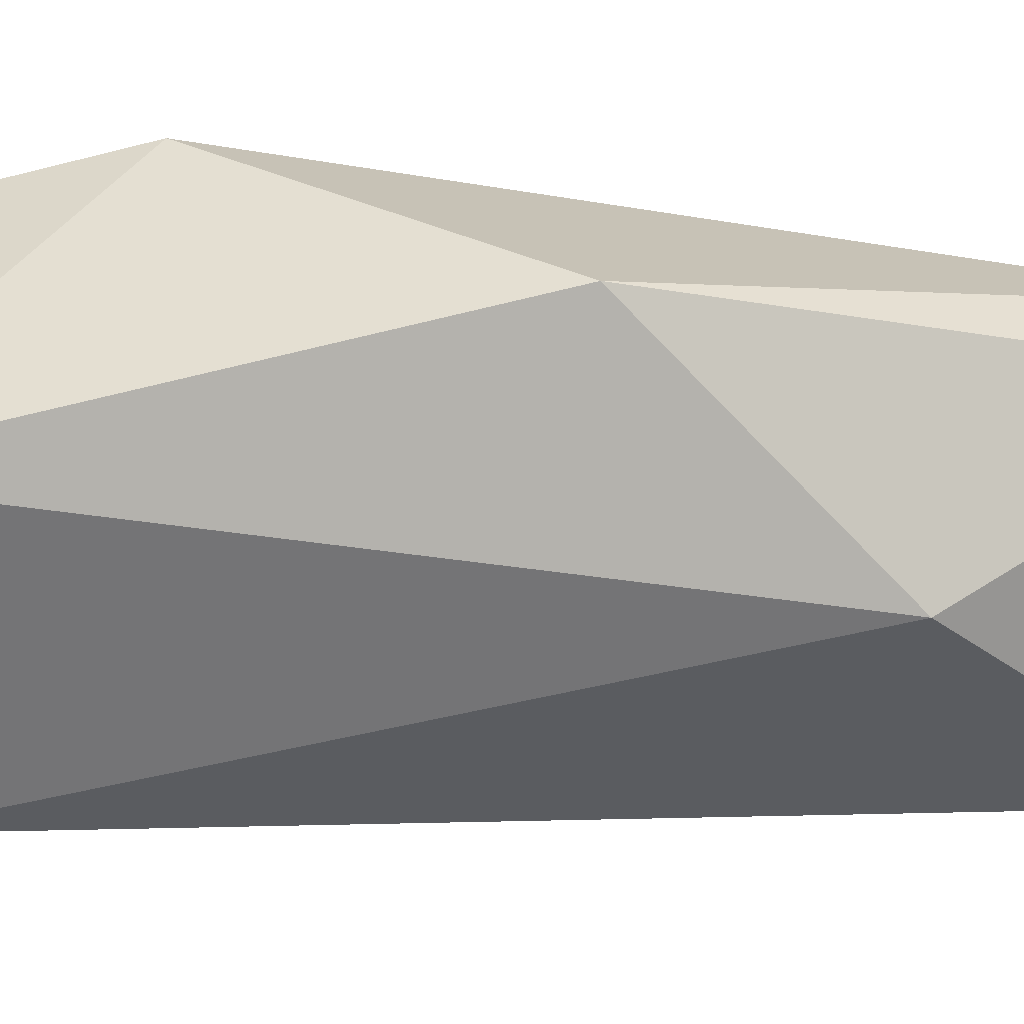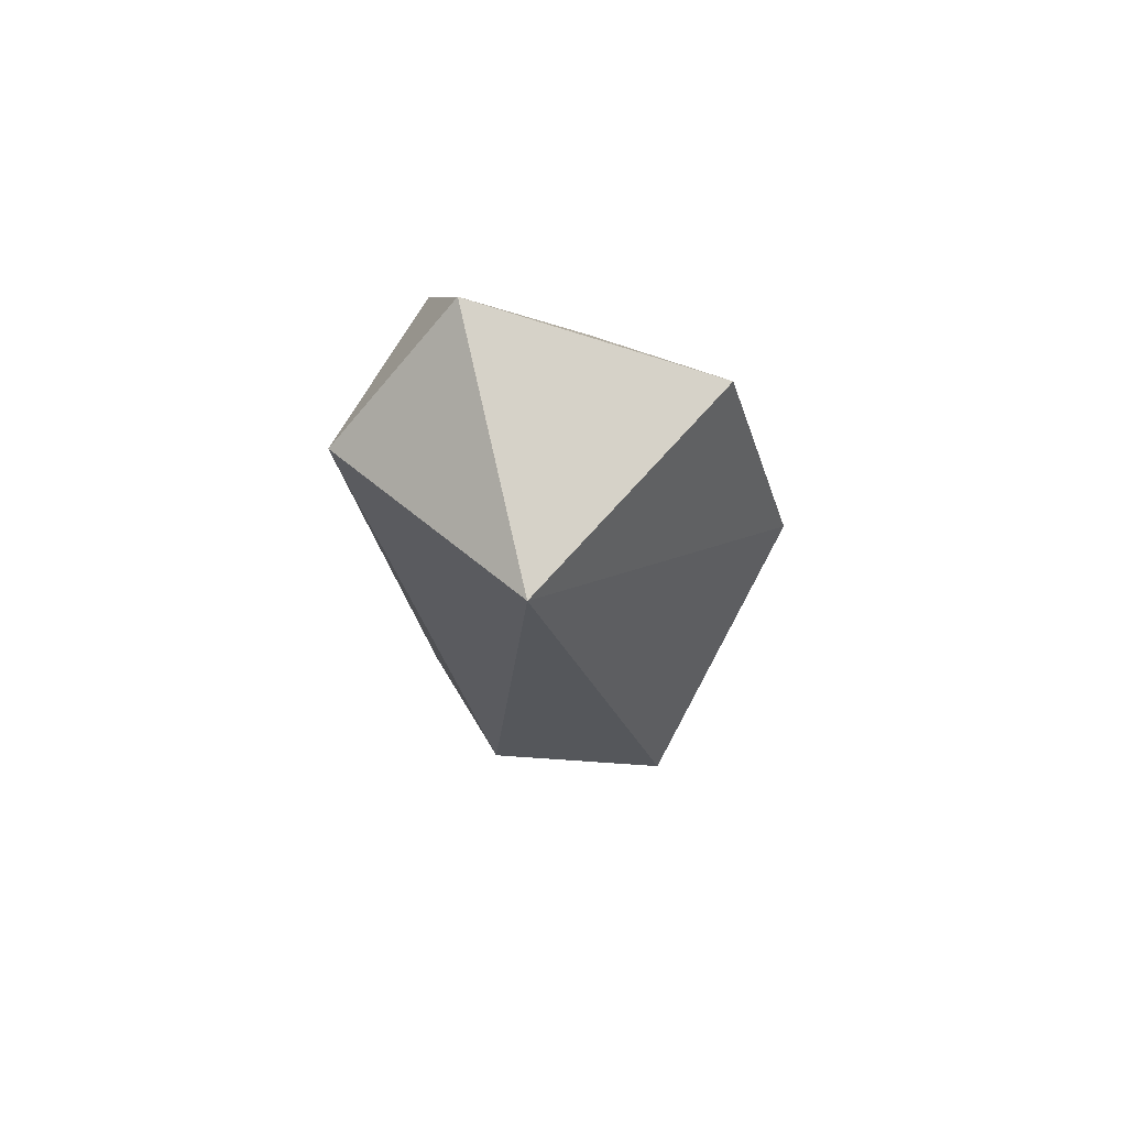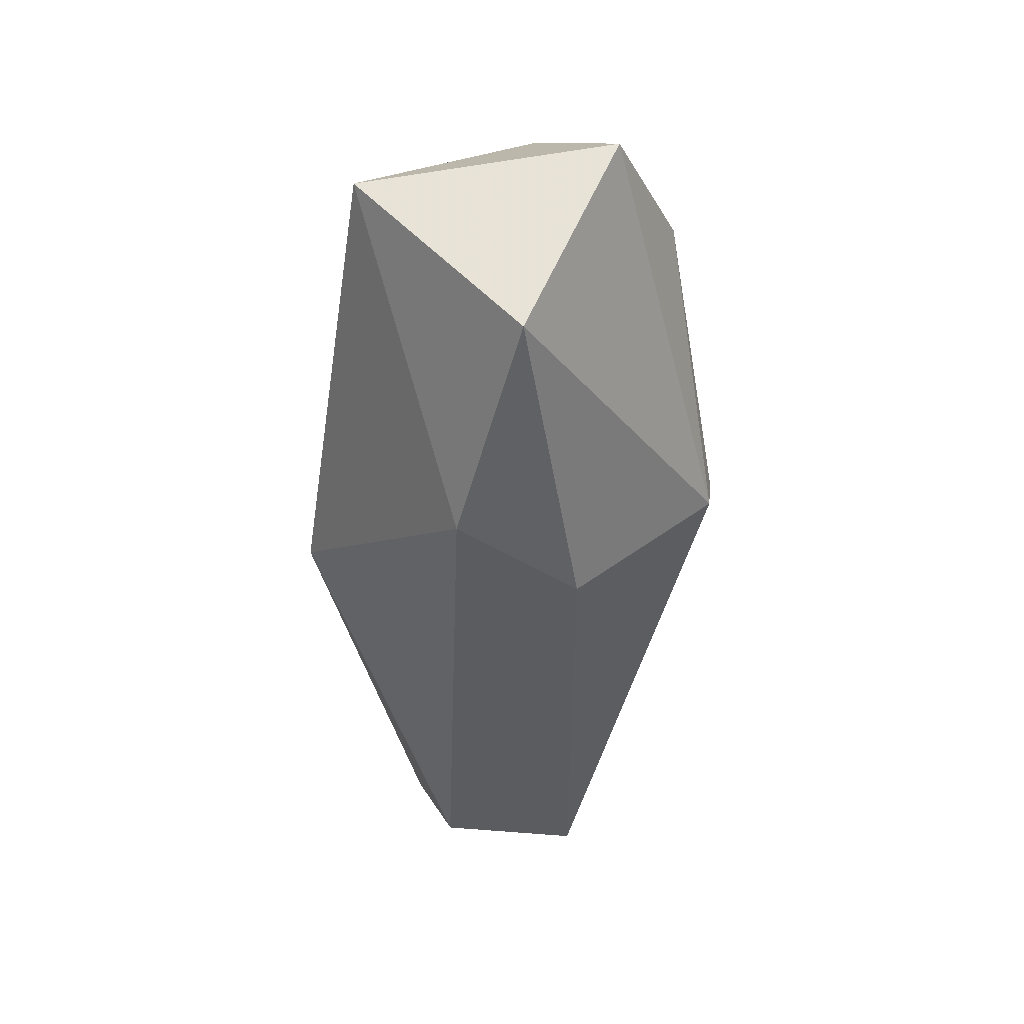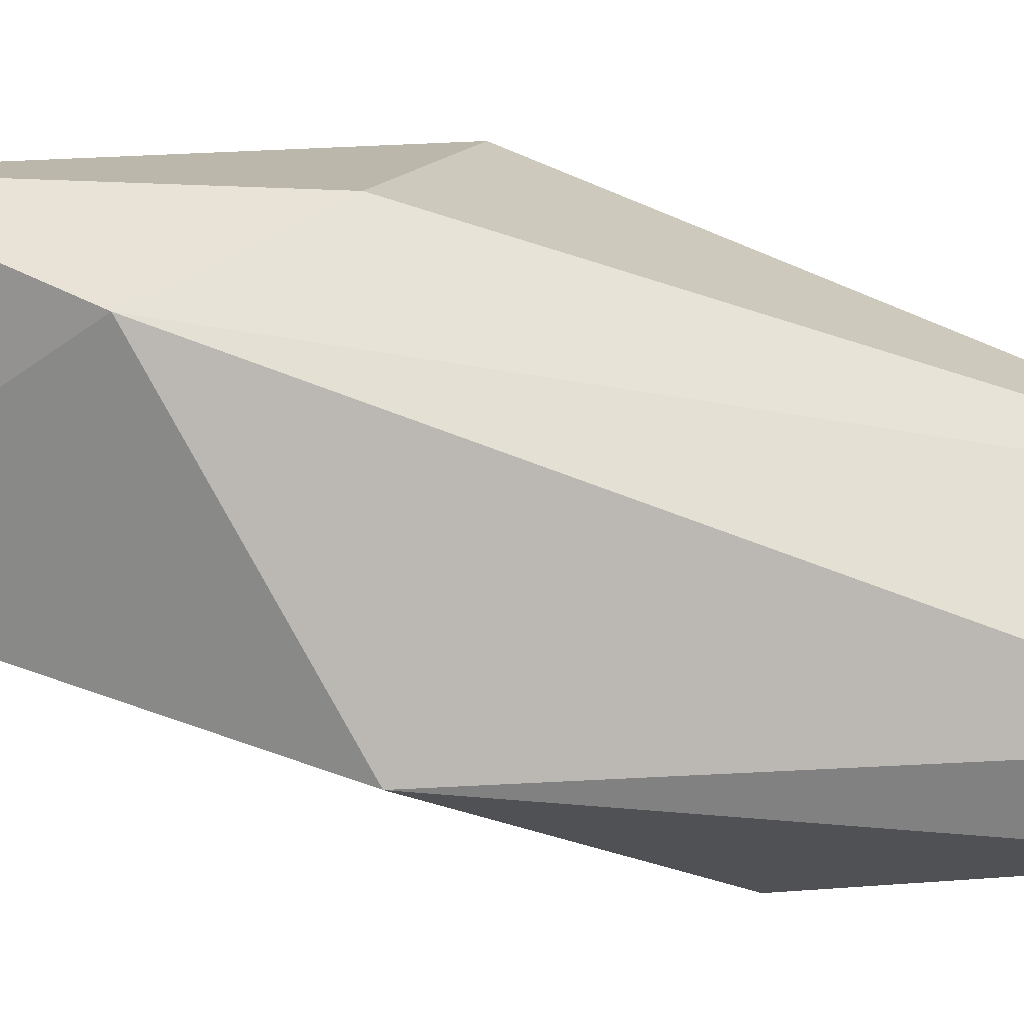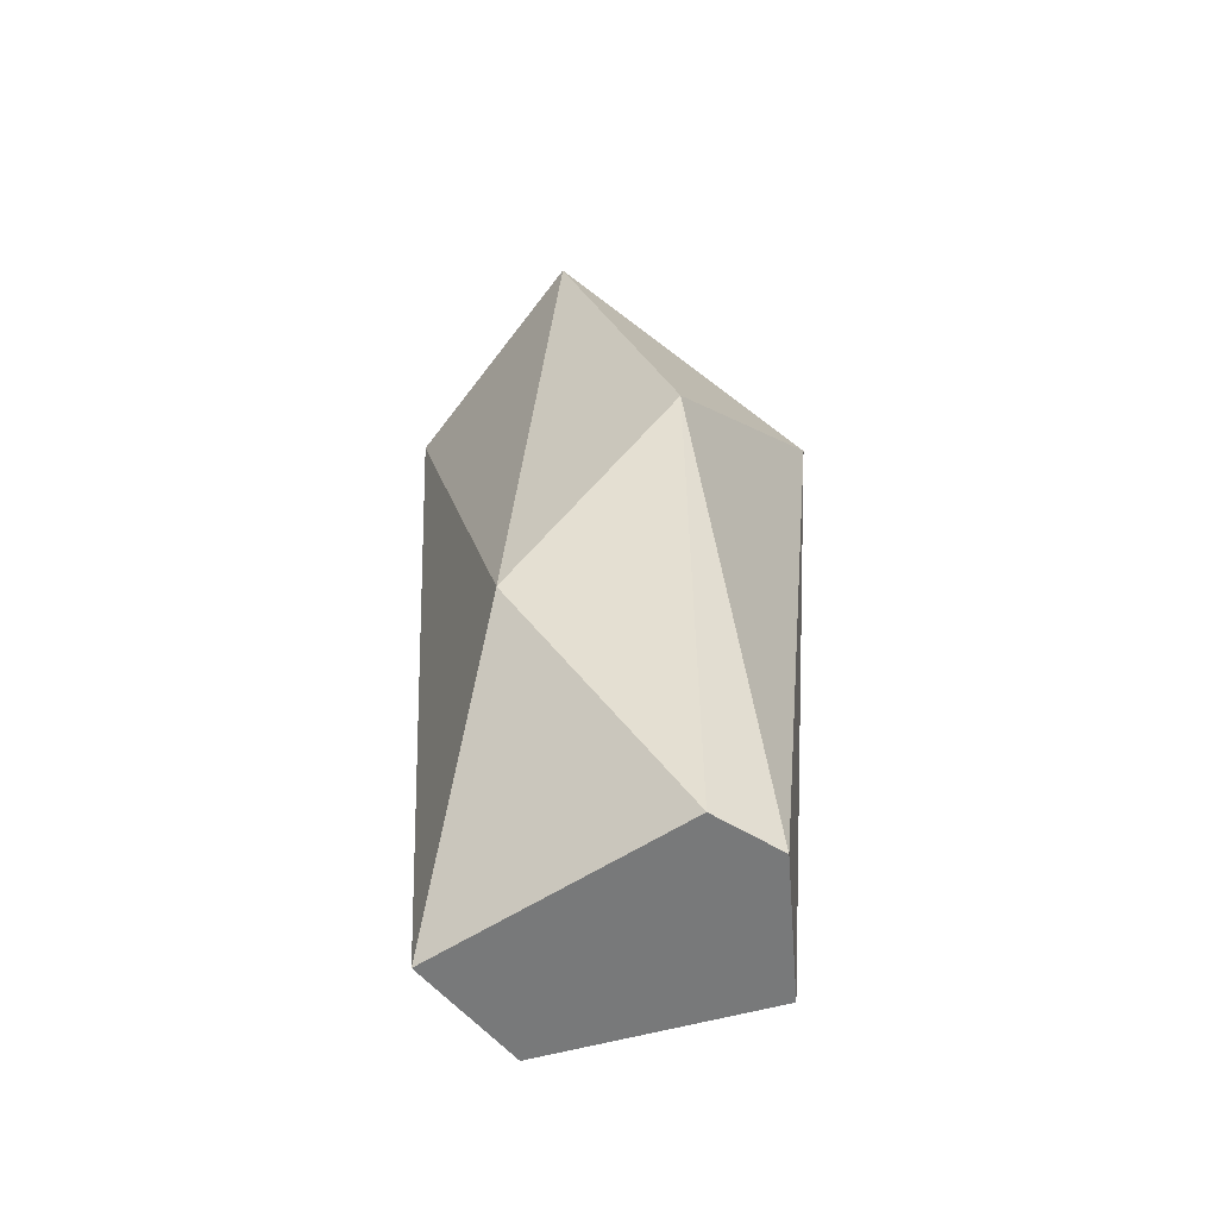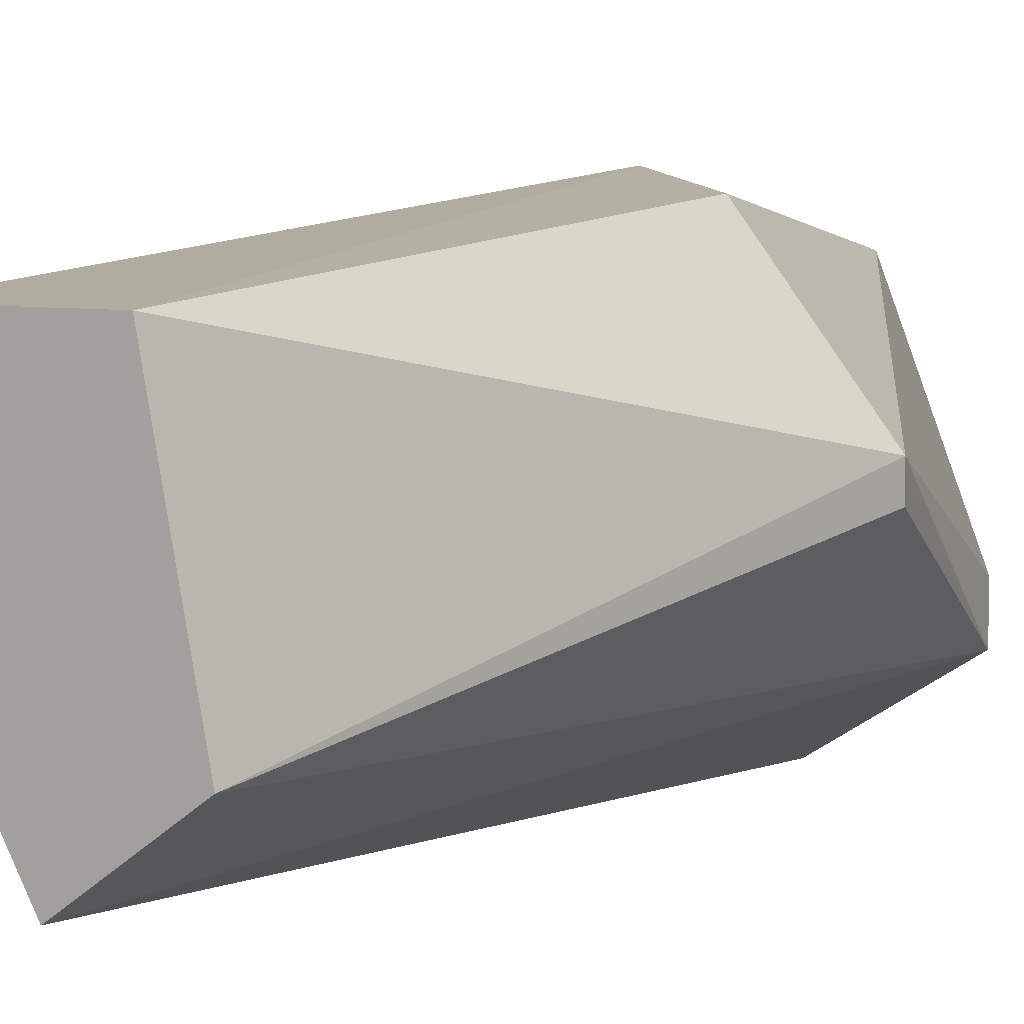
<metadata>
{"format":"obj","ext":"obj","renderer":"f3d","projection":"perspective","resolution":1024,"background":"white","views":[{"elev":-12.1,"azim":-104.7,"up":"+Z"},{"elev":73.9,"azim":-93.0,"up":"+Y"},{"elev":50.8,"azim":4.8,"up":"+Y"},{"elev":65.4,"azim":-73.0,"up":"+Z"},{"elev":-57.7,"azim":-85.4,"up":"+Y"},{"elev":6.1,"azim":31.6,"up":"+Z"}]}
</metadata>
<code>
g Generated convex submesh 1
v -0.1839 -0.01234 0.137
v 0.3592 0.9011 0.0137
v 0.3592 0.9011 0.06309
v -0.2579 1.493 -0.06028
v 0.03814 -0.01234 -0.2578
v -0.06047 1.123 0.3346
v 0.1369 -0.01234 0.2358
v 0.1616 1.543 -0.1343
v 0.01347 1.37 -0.332
v -0.258 0.4322 -0.1343
v -0.3568 0.7777 0.137
v 0.03814 1.493 0.2359
v 0.211 -0.01234 -0.1343
v 0.2603 1.321 -0.1837
v 0.137 0.9504 0.3098
v -0.1098 -0.01234 0.2358
g Generated convex submesh 1_0
f 16 6 11
f 7 1 5
f 9 4 8
f 10 5 1
f 10 4 9
f 10 9 5
f 11 6 4
f 11 10 1
f 11 4 10
f 12 4 6
f 12 3 8
f 12 8 4
f 13 2 3
f 13 3 7
f 13 7 5
f 14 3 2
f 14 8 3
f 14 5 9
f 14 9 8
f 14 2 13
f 14 13 5
f 15 7 3
f 15 6 7
f 15 3 12
f 15 12 6
f 16 1 7
f 16 7 6
f 16 11 1

</code>
